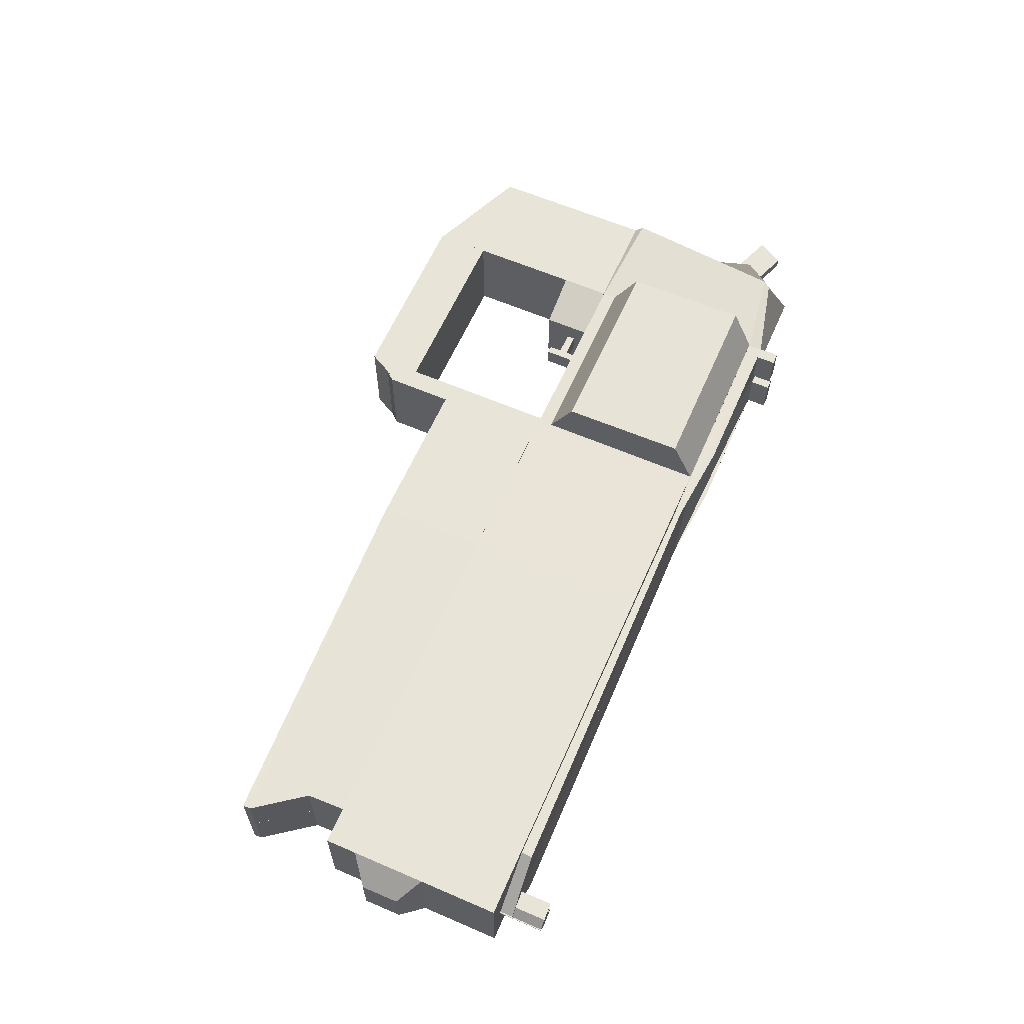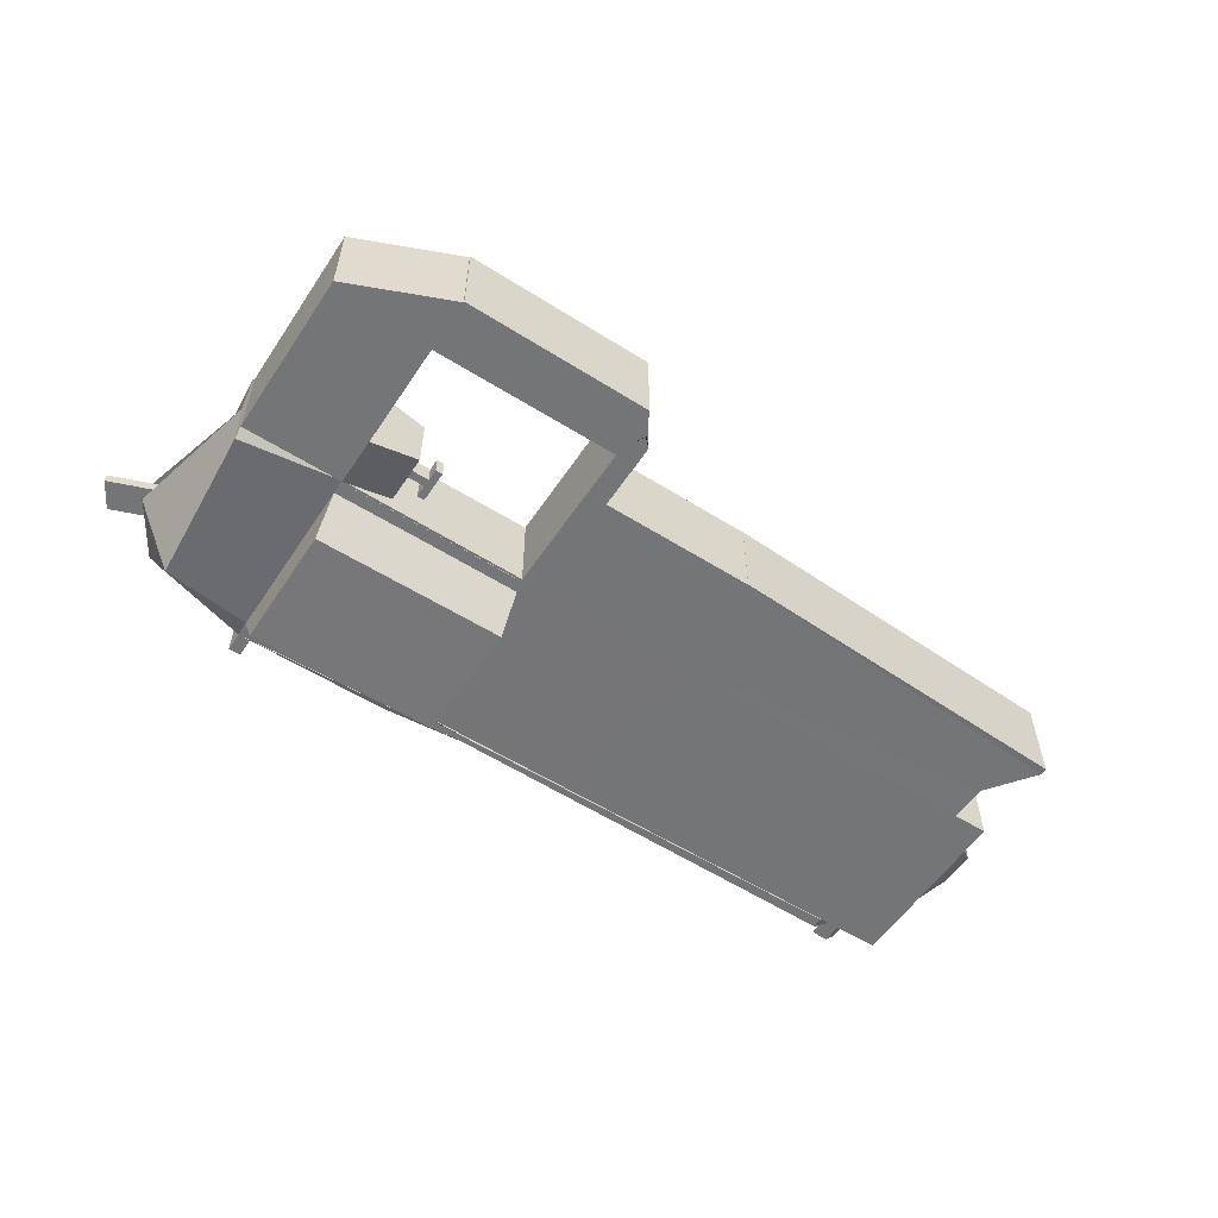
<metadata>
{"format":"obj","ext":"obj","renderer":"f3d","projection":"perspective","resolution":1024,"background":"white","views":[{"elev":61.4,"azim":113.7,"up":"+Z"},{"elev":-56.5,"azim":-33.3,"up":"+Z"}]}
</metadata>
<code>
o Cube_Lines
v -1.006 0 -1.006
v -1.006 0 -0.8229
v -1.006 0 -0.64
v -1.006 0 -0.4572
v -1.006 0 -0.2743
v -1.006 0 -0.09143
v -1.006 0 0.09143
v -1.006 0 0.2743
v -1.006 0 0.4572
v -1.006 0 0.64
v -1.006 0 0.8229
v -1.006 0 1.006
v 1.006 0 -1.006
v 0.8229 0 -1.006
v 0.64 0 -1.006
v 0.4572 0 -1.006
v 0.2743 0 -1.006
v 0.09143 0 -1.006
v -0.09143 0 -1.006
v -0.2743 0 -1.006
v -0.4572 0 -1.006
v -0.64 0 -1.006
v -0.8229 0 -1.006
v -1.006 0 -1.006
v 1.006 0 -1.006
v 1.006 0 -1.006
v 1.006 0 -1.006
v 1.006 0 -1.006
v 1.006 0 -1.006
v 1.006 0 -1.006
v 1.006 0 -1.006
v 1.006 0 -1.006
v 1.006 0 -1.006
v 1.006 0 -1.006
v 1.006 0 -1.006
v 1.006 0 -1.006
v -1.006 0 1.006
v -1.006 0 1.006
v -1.006 0 1.006
v -1.006 0 1.006
v -1.006 0 1.006
v -1.006 0 1.006
v -1.006 0 1.006
v -1.006 0 1.006
v -1.006 0 1.006
v -1.006 0 1.006
v -1.006 0 1.006
v -1.006 0 1.006
v 1.006 0 1.006
v 1.006 0 1.006
v 1.006 0 1.006
v 1.006 0 1.006
v 1.006 0 1.006
v 1.006 0 1.006
v 1.006 0 1.006
v 1.006 0 1.006
v 1.006 0 1.006
v 1.006 0 1.006
v 1.006 0 1.006
v 1.006 0 1.006
v -1.006 0 -1.006
v -1.006 0 -1.006
v -1.006 0 -1.006
v -1.006 0 -1.006
v -1.006 0 -1.006
v -1.006 0 -1.006
v -1.006 0 -1.006
v -1.006 0 -1.006
v -1.006 0 -1.006
v -1.006 0 -1.006
v -1.006 0 -1.006
v -1.006 0 -1.006
v 1.006 0 1.006
v 0.8229 0 1.006
v 0.64 0 1.006
v 0.4572 0 1.006
v 0.2743 0 1.006
v 0.09143 0 1.006
v -0.09143 0 1.006
v -0.2743 0 1.006
v -0.4572 0 1.006
v -0.64 0 1.006
v -0.8229 0 1.006
v -1.006 0 1.006
v 1.006 0 -1.006
v 1.006 0 -0.8229
v 1.006 0 -0.64
v 1.006 0 -0.4572
v 1.006 0 -0.2743
v 1.006 0 -0.09143
v 1.006 0 0.09143
v 1.006 0 0.2743
v 1.006 0 0.4572
v 1.006 0 0.64
v 1.006 0 0.8229
v 1.006 0 1.006
v -1.006 0 1.006
v -0.8229 0 1.006
v -0.64 0 1.006
v -0.4572 0 1.006
v -0.2743 0 1.006
v -0.09143 0 1.006
v 0.09143 0 1.006
v 0.2743 0 1.006
v 0.4572 0 1.006
v 0.64 0 1.006
v 0.8229 0 1.006
v 1.006 0 1.006
v -1.006 0 1.006
v -1.006 0 0.8309
v -1.006 0 0.6559
v -1.006 0 0.481
v -1.006 0 0.3061
v -1.006 0 0.1312
v -1.006 0 -0.04373
v -1.006 0 -0.2186
v -1.006 0 -0.3936
v -1.006 0 -0.5685
v -1.006 0 -0.7434
v -1.006 0 -0.9183
v -0.9183 0 -1.006
v -0.7434 0 -1.006
v -0.5685 0 -1.006
v -0.3936 0 -1.006
v -0.2186 0 -1.006
v -0.04373 0 -1.006
v 0.1312 0 -1.006
v 0.3061 0 -1.006
v 0.481 0 -1.006
v 0.6559 0 -1.006
v 0.8309 0 -1.006
v 1.006 0 -1.006
v 1.006 0 1.006
v 1.006 0 0.8229
v 1.006 0 0.64
v 1.006 0 0.4572
v 1.006 0 0.2743
v 1.006 0 0.09143
v 1.006 0 -0.09143
v 1.006 0 -0.2743
v 1.006 0 -0.4572
v 1.006 0 -0.64
v 1.006 0 -0.8229
v 1.006 0 -1.006
l 1 2
l 2 3
l 3 4
l 4 5
l 5 6
l 6 7
l 7 8
l 8 9
l 9 10
l 10 11
l 11 12
l 13 14
l 14 15
l 15 16
l 16 17
l 17 18
l 18 19
l 19 20
l 20 21
l 21 22
l 22 23
l 23 24
l 25 26
l 26 27
l 27 28
l 28 29
l 29 30
l 30 31
l 31 32
l 32 33
l 33 34
l 34 35
l 35 36
l 37 38
l 38 39
l 39 40
l 40 41
l 41 42
l 42 43
l 43 44
l 44 45
l 45 46
l 46 47
l 47 48
l 49 50
l 50 51
l 51 52
l 52 53
l 53 54
l 54 55
l 55 56
l 56 57
l 57 58
l 58 59
l 59 60
l 61 62
l 62 63
l 63 64
l 64 65
l 65 66
l 66 67
l 67 68
l 68 69
l 69 70
l 70 71
l 71 72
l 73 74
l 74 75
l 75 76
l 76 77
l 77 78
l 78 79
l 79 80
l 80 81
l 81 82
l 82 83
l 83 84
l 85 86
l 86 87
l 87 88
l 88 89
l 89 90
l 90 91
l 91 92
l 92 93
l 93 94
l 94 95
l 95 96
l 97 98
l 98 99
l 99 100
l 100 101
l 101 102
l 102 103
l 103 104
l 104 105
l 105 106
l 106 107
l 107 108
l 109 110
l 110 111
l 111 112
l 112 113
l 113 114
l 114 115
l 115 116
l 116 117
l 117 118
l 118 119
l 119 120
l 120 121
l 121 122
l 122 123
l 123 124
l 124 125
l 125 126
l 126 127
l 127 128
l 128 129
l 129 130
l 130 131
l 131 132
l 133 134
l 134 135
l 135 136
l 136 137
l 137 138
l 138 139
l 139 140
l 140 141
l 141 142
l 142 143
l 143 144
o Cube
v -1.92 0.2764 0.2334
v -1.92 1.114 0.2334
v -1.407 0.05853 0.2334
v -1.407 1.114 0.2334
v -1.92 1.114 0.2334
v -1.92 1.114 0.2334
v -1.92 0.2764 0
v -1.92 1.114 0
v -1.407 0.05853 0
v -1.407 1.114 0
v -1.407 1.114 0
v -1.407 1.114 0.2334
v -1.92 1.114 0.2334
v -1.92 1.114 0
v -1.407 1.114 0
v -1.407 1.114 0.2334
v -1.92 1.114 0.2334
v -1.92 1.114 0
v -1.407 1.114 0
v -1.407 1.114 0.2244
v -1.92 1.155 0.281
v -1.928 1.165 -0.000671
v -1.407 2.036 0
v -1.407 2.036 0.2244
v -1.859 1.968 0.2532
v -2.097 1.811 0.04466
v 2.103 1.114 0
v 2.103 1.114 0.2334
v 2.284 2.036 0
v 2.284 2.036 0.2334
v 0.4384 2.036 0.2334
v 0.4384 2.036 0
v 0.4384 1.114 0.2334
v 0.4384 1.114 0
v 2.107 0.9208 0.000584
v 2.107 0.9208 0.2328
v 0.4384 1.114 0.2334
v 0.4384 1.114 0
v 2.29 0.6382 -0.000785
v 2.29 0.6382 0.2341
v 0.4384 0.5603 0.2334
v 0.4384 0.5603 0
v -0.429 1.114 0
v -0.429 1.114 0.2334
v -0.429 0.5615 0
v -0.429 0.5615 0.2334
v 2.284 1.114 0
v 2.284 1.114 0.2334
v 2.284 2.036 0
v 2.284 2.036 0.2334
v 2.284 1.114 0.2334
v 2.284 2.036 0.2334
v 0.4384 2.036 0.2334
v 0.4384 1.114 0.2334
v 2.284 1.114 0.2334
v 2.284 2.036 0.2334
v 0.4384 2.036 0.2334
v 0.4384 1.114 0.2334
v -0.429 1.124 0.2334
v -0.6097 1.124 0.2242
v -1.409 1.121 0.2303
v -1.224 1.126 0.2211
v -0.429 2.036 0.2334
v -0.6097 2.036 0.2242
v -1.409 2.033 0.2364
v -1.224 2.038 0.2272
v -0.165 2.042 0.2334
v -0.6254 2.036 0.2329
v -1.405 2.036 0.2333
v -1.212 2.036 0.2293
v -0.1975 2.072 0.2333
v -0.6238 2.109 0.2326
v -1.407 2.109 0.2334
v -1.21 2.109 0.2289
v -0.429 2.036 -0.002918
v -1.407 2.036 -0.002918
v -0.465 2.043 -0.002918
v -1.407 2.109 -0.002918
v 1.943 2.04 0.2333
v 1.947 2.095 0.2334
v 2.211 2.036 -0.002918
v 2.211 2.102 -0.002918
v 2.284 1.27 0.2334
v 2.399 1.362 0.1187
v 2.284 1.64 0.2334
v 2.399 1.549 0.1187
v 2.284 1.27 -0.2298
v 2.399 1.362 -0.1152
v 2.284 1.64 -0.2298
v 2.399 1.549 -0.1152
v -1.407 2.108 0
v -1.407 2.108 0.2334
v -1.859 1.998 0.2056
v -1.92 2.108 0
v -1.407 2.109 0.2334
v -1.407 2.208 0.2334
v -1.407 2.109 0.03481
v -1.407 2.208 0.03481
v -1.347 2.109 0.2334
v -1.347 2.208 0.2334
v -1.347 2.109 0.03481
v -1.347 2.208 0.03481
v 2.077 2.1 0.04803
v 2.077 2.258 0.04803
v 2.122 2.1 -0.002918
v 2.122 2.258 -0.002918
v 2.166 2.103 0.04803
v 2.166 2.262 0.04803
v 2.211 2.103 -0.002918
v 2.211 2.262 -0.002918
v -1.407 0.05353 0.2334
v -0.4524 0.05583 0.2334
v -1.407 0.2207 0.2334
v -0.4524 0.2184 0.2334
v -1.407 0.05353 -0.2262
v -0.4524 0.05583 -0.2262
v -1.407 0.2207 -0.2262
v -0.4524 0.2184 -0.2262
v -0.3904 0.1724 0.2334
v -0.4169 0.2184 0.2334
v -0.4169 0.2184 -0.2262
v -0.3904 0.1724 -0.2262
v -0.4524 0.5641 0.2334
v -0.4524 0.5641 -0.2262
v -0.4169 0.5641 0.2334
v -0.4169 0.5641 -0.2262
v -0.453 1.114 0
v -0.453 1.114 0.2334
v -0.453 0.5615 0
v -0.453 0.5615 0.2334
v -1.407 0.8691 0.2334
v -1.154 0.8691 0.1517
v -1.407 1.114 0.2334
v -1.154 1.114 0.1517
v -1.407 0.8691 0.002378
v -1.154 0.8691 -0.0793
v -1.407 1.114 0.002378
v -1.154 1.114 -0.0793
v -1.154 0.9915 0.04852
v -1.043 0.9915 0.04852
v -1.154 1.032 0.04852
v -1.043 1.032 0.04852
v -1.154 0.9915 0
v -1.043 0.9915 0
v -1.154 1.032 0
v -1.043 1.032 0
v -1.005 0.9915 0.04852
v -1.005 1.032 0.04852
v -1.005 1.032 0
v -1.005 0.9915 0
v -1.043 0.9296 0
v -1.043 0.9296 0.04852
v -1.005 0.9296 0
v -1.005 0.9296 0.04852
v -1.043 1.095 0.04852
v -1.043 1.095 0
v -1.005 1.095 0.04852
v -1.005 1.095 0
v -0.4524 0.2184 0.2334
v -1.407 0.2207 0.2334
v -1.407 0.2207 -0.2262
v -0.4524 0.2184 -0.2262
v -0.4522 0.3234 0.2334
v -1.407 0.3257 0.2334
v -1.407 0.3257 -0.2262
v -0.4522 0.3234 -0.2262
v -0.3553 0.2184 0.2334
v -0.3553 0.2184 -0.2262
v -0.3553 0.5641 0.2334
v -0.3553 0.5641 -0.2262
v -0.3976 0.1724 0.2334
v -0.3494 0.2184 0.2334
v -0.3494 0.2184 -0.2262
v -0.3976 0.1724 -0.2262
v 2.29 0.6768 0.00039
v 2.29 0.6768 0.233
v 0.4384 0.5615 0.2334
v 0.4384 0.5615 0
v -0.4375 1.183 0.2301
v -0.4366 1.306 0.4567
v -1.409 1.185 0.2325
v -1.408 1.308 0.4591
v -0.4375 2.037 0.2322
v -0.4366 1.925 0.4667
v -1.409 2.036 0.2347
v -1.408 1.923 0.4692
v -1.983 1.697 0.0413
v -1.932 1.827 0.0413
v -2.285 1.828 0.02578
v -2.209 1.959 0.02578
v -2.285 1.828 0
v -2.209 1.959 0
v -1.852 1.661 0.02578
v -1.777 1.793 0.02578
v -1.852 1.661 0
v -1.777 1.793 0
v -0.4169 0.2184 0.2334
v -0.4169 0.2184 -0.2262
v -0.3494 0.2184 0.2334
v -0.3494 0.2184 -0.2262
v -0.4169 0.5641 0.2334
v -0.4169 0.5641 -0.2262
v -0.3494 0.5641 0.2334
v -0.3494 0.5641 -0.2262
v -1.92 0.2764 -0.2334
v -1.92 1.114 -0.2334
v -1.407 0.05853 -0.2334
v -1.407 1.114 -0.2334
v -1.92 1.114 -0.2334
v -1.92 1.114 -0.2334
v -1.407 1.114 -0.2334
v -1.92 1.114 -0.2334
v -1.407 1.114 -0.2334
v -1.92 1.114 -0.2334
v -1.407 1.114 -0.2244
v -1.92 1.155 -0.281
v -1.928 1.165 0.000671
v -1.407 2.036 -0.2244
v -1.859 1.968 -0.2532
v -2.097 1.811 -0.04466
v 2.103 1.114 -0.2334
v 2.284 2.036 -0.2334
v 0.4384 2.036 -0.2334
v 0.4384 1.114 -0.2334
v 2.107 0.9208 -0.000584
v 2.107 0.9208 -0.2328
v 0.4384 1.114 -0.2334
v 2.29 0.6382 0.000785
v 2.29 0.6382 -0.2341
v 0.4384 0.5603 -0.2334
v -0.429 1.114 -0.2334
v -0.429 0.5615 -0.2334
v 2.284 1.114 -0.2334
v 2.284 2.036 -0.2334
v 2.284 1.114 -0.2334
v 2.284 2.036 -0.2334
v 0.4384 2.036 -0.2334
v 0.4384 1.114 -0.2334
v 2.284 1.114 -0.2334
v 2.284 2.036 -0.2334
v 0.4384 2.036 -0.2334
v 0.4384 1.114 -0.2334
v -0.429 1.124 -0.2334
v -0.6097 1.124 -0.2242
v -1.409 1.121 -0.2303
v -1.224 1.126 -0.2211
v -0.429 2.036 -0.2334
v -0.6097 2.036 -0.2242
v -1.409 2.033 -0.2364
v -1.224 2.038 -0.2272
v -0.165 2.042 -0.2334
v -0.6254 2.036 -0.2329
v -1.405 2.036 -0.2333
v -1.212 2.036 -0.2293
v -0.1975 2.072 -0.2333
v -0.6238 2.109 -0.2326
v -1.407 2.109 -0.2334
v -1.21 2.109 -0.2289
v -0.429 2.036 0.002918
v -1.407 2.036 0.002918
v -0.465 2.043 0.002918
v -1.407 2.109 0.002918
v 1.943 2.04 -0.2333
v 1.947 2.095 -0.2334
v 2.211 2.036 0.002918
v 2.211 2.102 0.002918
v 2.284 1.27 -0.2334
v 2.399 1.362 -0.1187
v 2.284 1.64 -0.2334
v 2.399 1.549 -0.1187
v 2.284 1.27 0.2298
v 2.399 1.362 0.1152
v 2.284 1.64 0.2298
v 2.399 1.549 0.1152
v -1.407 2.108 -0.2334
v -1.859 1.998 -0.2056
v -1.407 2.109 -0.2334
v -1.407 2.208 -0.2334
v -1.407 2.109 -0.03481
v -1.407 2.208 -0.03481
v -1.347 2.109 -0.2334
v -1.347 2.208 -0.2334
v -1.347 2.109 -0.03481
v -1.347 2.208 -0.03481
v 2.077 2.1 -0.04803
v 2.077 2.258 -0.04803
v 2.122 2.1 0.002918
v 2.122 2.258 0.002918
v 2.166 2.103 -0.04803
v 2.166 2.262 -0.04803
v 2.211 2.103 0.002918
v 2.211 2.262 0.002918
v -1.407 0.05353 -0.2334
v -0.4524 0.05583 -0.2334
v -1.407 0.2207 -0.2334
v -0.4524 0.2184 -0.2334
v -1.407 0.05353 0.2262
v -0.4524 0.05583 0.2262
v -1.407 0.2207 0.2262
v -0.4524 0.2184 0.2262
v -0.3904 0.1724 -0.2334
v -0.4169 0.2184 -0.2334
v -0.4169 0.2184 0.2262
v -0.3904 0.1724 0.2262
v -0.4524 0.5641 -0.2334
v -0.4524 0.5641 0.2262
v -0.4169 0.5641 -0.2334
v -0.4169 0.5641 0.2262
v -0.453 1.114 -0.2334
v -0.453 0.5615 -0.2334
v -1.407 0.8691 -0.2334
v -1.154 0.8691 -0.1517
v -1.407 1.114 -0.2334
v -1.154 1.114 -0.1517
v -1.407 0.8691 -0.002378
v -1.154 0.8691 0.0793
v -1.407 1.114 -0.002378
v -1.154 1.114 0.0793
v -1.154 0.9915 -0.04852
v -1.043 0.9915 -0.04852
v -1.154 1.032 -0.04852
v -1.043 1.032 -0.04852
v -1.005 0.9915 -0.04852
v -1.005 1.032 -0.04852
v -1.043 0.9296 -0.04852
v -1.005 0.9296 -0.04852
v -1.043 1.095 -0.04852
v -1.005 1.095 -0.04852
v -0.4524 0.2184 -0.2334
v -1.407 0.2207 -0.2334
v -1.407 0.2207 0.2262
v -0.4524 0.2184 0.2262
v -0.4522 0.3234 -0.2334
v -1.407 0.3257 -0.2334
v -1.407 0.3257 0.2262
v -0.4522 0.3234 0.2262
v -0.3553 0.2184 -0.2334
v -0.3553 0.2184 0.2262
v -0.3553 0.5641 -0.2334
v -0.3553 0.5641 0.2262
v -0.3976 0.1724 -0.2334
v -0.3494 0.2184 -0.2334
v -0.3494 0.2184 0.2262
v -0.3976 0.1724 0.2262
v 2.29 0.6768 -0.00039
v 2.29 0.6768 -0.233
v 0.4384 0.5615 -0.2334
v -0.4375 1.183 -0.2301
v -0.4366 1.306 -0.4567
v -1.409 1.185 -0.2325
v -1.408 1.308 -0.4591
v -0.4375 2.037 -0.2322
v -0.4366 1.925 -0.4667
v -1.409 2.036 -0.2347
v -1.408 1.923 -0.4692
v -1.983 1.697 -0.0413
v -1.932 1.827 -0.0413
v -2.285 1.828 -0.02578
v -2.209 1.959 -0.02578
v -1.852 1.661 -0.02578
v -1.777 1.793 -0.02578
v -0.4169 0.2184 -0.2334
v -0.4169 0.2184 0.2262
v -0.3494 0.2184 -0.2334
v -0.3494 0.2184 0.2262
v -0.4169 0.5641 -0.2334
v -0.4169 0.5641 0.2262
v -0.3494 0.5641 -0.2334
v -0.3494 0.5641 0.2262
f 153 154 148 147
f 147 148 146 145
f 151 153 147 145
f 154 152 158 155
f 145 146 152 151
f 155 158 162 159
f 146 148 156 157
f 152 146 157 158
f 148 154 155 156
f 162 161 165 166
f 157 156 160 161
f 158 157 161 162
f 156 155 159 160
f 166 165 169 170
f 160 159 163 164
f 159 162 166 163
f 161 160 164 165
f 170 169 237 238
f 176 175 174 173
f 163 166 170 167
f 165 164 168 169
f 171 173 193 191
f 174 175 197 196
f 177 178 182 181
f 178 176 173 171
f 163 167 176 178
f 164 163 178 177
f 168 164 177 175
f 167 168 175 176
f 180 181 321 320
f 171 172 180 179
f 178 171 179 182
f 172 177 181 180
f 185 186 183 184
f 182 179 319 322
f 179 180 320 319
f 181 182 187 188
f 188 187 271 272
f 321 181 188 190
f 182 322 189 187
f 322 321 190 189
f 192 191 193 194
f 172 171 191 192
f 173 174 194 193
f 195 196 200 199
f 175 177 198 197
f 177 172 195 198
f 201 202 199 200
f 197 198 202 201
f 196 197 201 200
f 198 195 199 202
f 203 204 206 205
f 205 206 210 209
f 208 207 211 212
f 207 208 204 203
f 205 209 207 203
f 210 206 204 208
f 212 211 215 216
f 207 209 213 211
f 210 208 212 214
f 209 210 214 213
f 217 218 216 215
f 213 217 222 220
f 214 212 216 218
f 213 214 218 217
f 219 220 222 221
f 211 213 220 219
f 215 211 223 224
f 217 215 221 222
f 224 223 225 226
f 221 215 224 226
f 211 219 225 223
f 219 221 226 225
f 227 228 230 229
f 229 230 234 233
f 233 234 232 231
f 231 232 228 227
f 229 233 231 227
f 234 230 228 232
f 235 238 237 236
f 168 167 235 236
f 167 170 238 235
f 169 168 236 237
f 239 240 242 241
f 241 242 246 245
f 245 246 244 243
f 243 244 240 239
f 241 245 243 239
f 246 242 240 244
f 247 248 250 249
f 249 250 254 253
f 253 254 252 251
f 251 252 248 247
f 249 253 251 247
f 254 250 248 252
f 255 256 258 257
f 258 262 306 303
f 261 262 260 259
f 259 260 256 255
f 257 261 259 255
f 256 260 266 263
f 266 265 317 318
f 258 264 269 267
f 260 262 265 266
f 258 256 263 264
f 268 267 269 270
f 262 258 267 268
f 265 262 268 270
f 272 271 273 274
f 187 189 273 271
f 189 190 274 273
f 190 188 272 274
f 275 276 278 277
f 277 278 282 281
f 281 282 280 279
f 279 280 276 275
f 277 281 279 275
f 282 278 276 280
f 283 284 286 285
f 285 286 290 289
f 289 290 288 287
f 287 288 284 283
f 285 289 287 283
f 286 284 291 292
f 293 292 291 294
f 294 291 298 297
f 293 290 300 302
f 288 290 293 294
f 296 295 297 298
f 284 288 295 296
f 288 294 297 295
f 291 284 296 298
f 300 299 301 302
f 286 292 301 299
f 292 293 302 301
f 290 286 299 300
f 306 305 309 310
f 257 258 303 304
f 262 261 305 306
f 261 257 304 305
f 308 307 310 309
f 305 304 308 309
f 303 306 310 307
f 304 303 307 308
f 270 269 313 314
f 264 265 312 311
f 317 316 315 318
f 264 263 315 316
f 263 266 318 315
f 317 265 342 344
f 184 183 319 320
f 185 184 320 321
f 183 186 322 319
f 186 185 321 322
f 323 324 326 325
f 325 326 330 329
f 329 330 328 327
f 327 328 324 323
f 325 329 327 323
f 330 326 324 328
f 333 334 336 335
f 335 336 340 339
f 339 340 338 337
f 337 338 334 333
f 335 339 337 333
f 340 336 334 338
f 341 343 347 345
f 264 316 343 341
f 316 317 344 343
f 265 264 341 342
f 346 345 347 348
f 343 344 348 347
f 344 342 346 348
f 342 341 345 346
f 153 351 352 154
f 351 349 350 352
f 151 349 351 153
f 349 151 152 350
f 350 356 355 352
f 152 158 356 350
f 352 355 155 154
f 162 361 360 358
f 356 358 357 355
f 158 162 358 356
f 355 357 159 155
f 361 364 363 360
f 357 359 163 159
f 159 163 361 162
f 358 360 359 357
f 364 238 420 363
f 176 173 366 367
f 163 167 364 361
f 360 363 362 359
f 366 380 381 367
f 368 371 182 178
f 359 368 178 163
f 362 367 368 359
f 167 176 367 362
f 370 490 491 371
f 171 369 370 365
f 178 182 369 171
f 365 370 371 368
f 374 373 372 186
f 182 322 489 369
f 369 489 490 370
f 371 375 187 182
f 375 453 271 187
f 491 376 375 371
f 322 189 376 491
f 377 378 193 191
f 365 377 191 171
f 173 193 378 366
f 379 383 384 380
f 367 381 382 368
f 368 382 379 365
f 385 384 383 386
f 381 385 386 382
f 380 384 385 381
f 382 386 383 379
f 387 389 390 388
f 389 393 394 390
f 392 396 395 391
f 391 387 388 392
f 389 387 391 393
f 394 392 388 390
f 396 400 399 395
f 391 395 397 393
f 394 398 396 392
f 393 397 398 394
f 401 399 400 402
f 397 404 406 401
f 398 402 400 396
f 397 401 402 398
f 403 405 406 404
f 395 403 404 397
f 399 408 407 395
f 401 406 405 399
f 408 410 409 407
f 405 410 408 399
f 395 407 409 403
f 403 409 410 405
f 411 413 414 412
f 413 417 418 414
f 417 415 416 418
f 415 411 412 416
f 413 411 415 417
f 418 416 412 414
f 235 419 420 238
f 362 419 235 167
f 167 235 238 364
f 363 420 419 362
f 421 423 424 422
f 423 427 428 424
f 427 425 426 428
f 425 421 422 426
f 423 421 425 427
f 428 426 422 424
f 429 431 432 430
f 431 435 436 432
f 435 433 434 436
f 433 429 430 434
f 431 429 433 435
f 436 434 430 432
f 437 439 440 438
f 440 473 476 444
f 443 441 442 444
f 441 437 438 442
f 439 437 441 443
f 438 445 448 442
f 448 488 487 447
f 440 449 451 446
f 442 448 447 444
f 440 446 445 438
f 450 452 451 449
f 444 450 449 440
f 447 452 450 444
f 453 454 273 271
f 189 273 454 376
f 376 454 453 375
f 455 457 458 456
f 457 461 462 458
f 461 459 460 462
f 459 455 456 460
f 457 455 459 461
f 462 460 456 458
f 463 465 466 464
f 465 289 290 466
f 287 463 464 288
f 465 463 287 289
f 466 468 467 464
f 293 294 467 468
f 294 297 470 467
f 469 470 297 295
f 464 469 295 288
f 467 470 469 464
f 300 302 472 471
f 466 471 472 468
f 468 472 302 293
f 290 300 471 466
f 476 480 479 475
f 439 474 473 440
f 444 476 475 443
f 443 475 474 439
f 478 479 480 477
f 475 479 478 474
f 473 477 480 476
f 474 478 477 473
f 452 484 483 451
f 446 481 482 447
f 487 488 485 486
f 446 486 485 445
f 445 485 488 448
f 487 509 507 447
f 373 490 489 372
f 374 491 490 373
f 372 489 322 186
f 186 322 491 374
f 492 494 495 493
f 494 498 499 495
f 498 496 497 499
f 496 492 493 497
f 494 492 496 498
f 499 497 493 495
f 502 335 336 503
f 339 504 505 340
f 504 502 503 505
f 335 502 504 339
f 340 505 503 336
f 506 510 512 508
f 446 506 508 486
f 486 508 509 487
f 447 507 506 446
f 511 513 512 510
f 508 512 513 509
f 509 513 511 507
f 507 511 510 506
l 150 149
l 146 150
l 331 332
l 354 353
l 350 354
l 500 501

</code>
